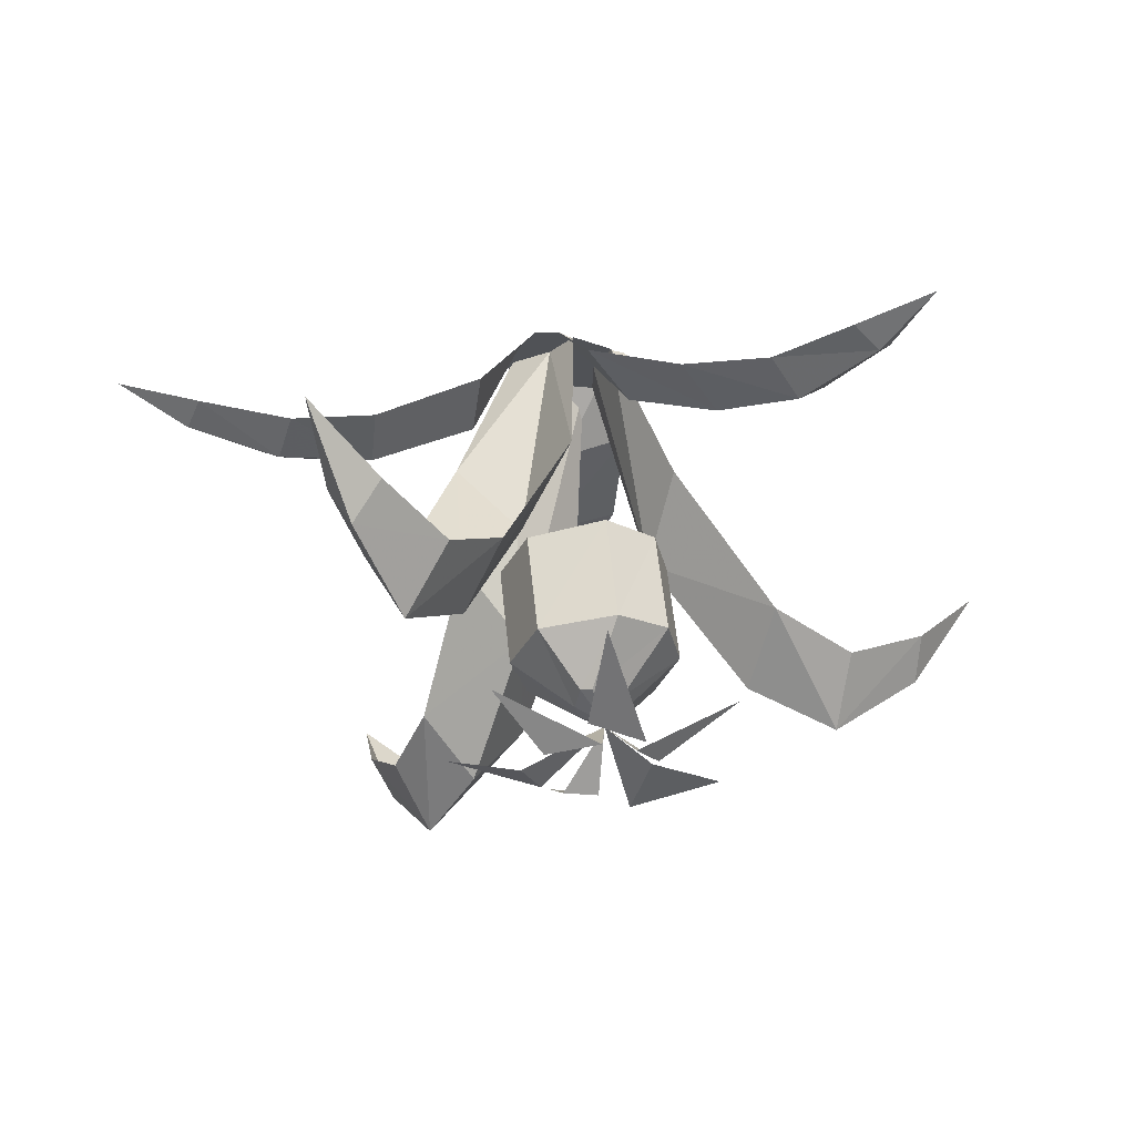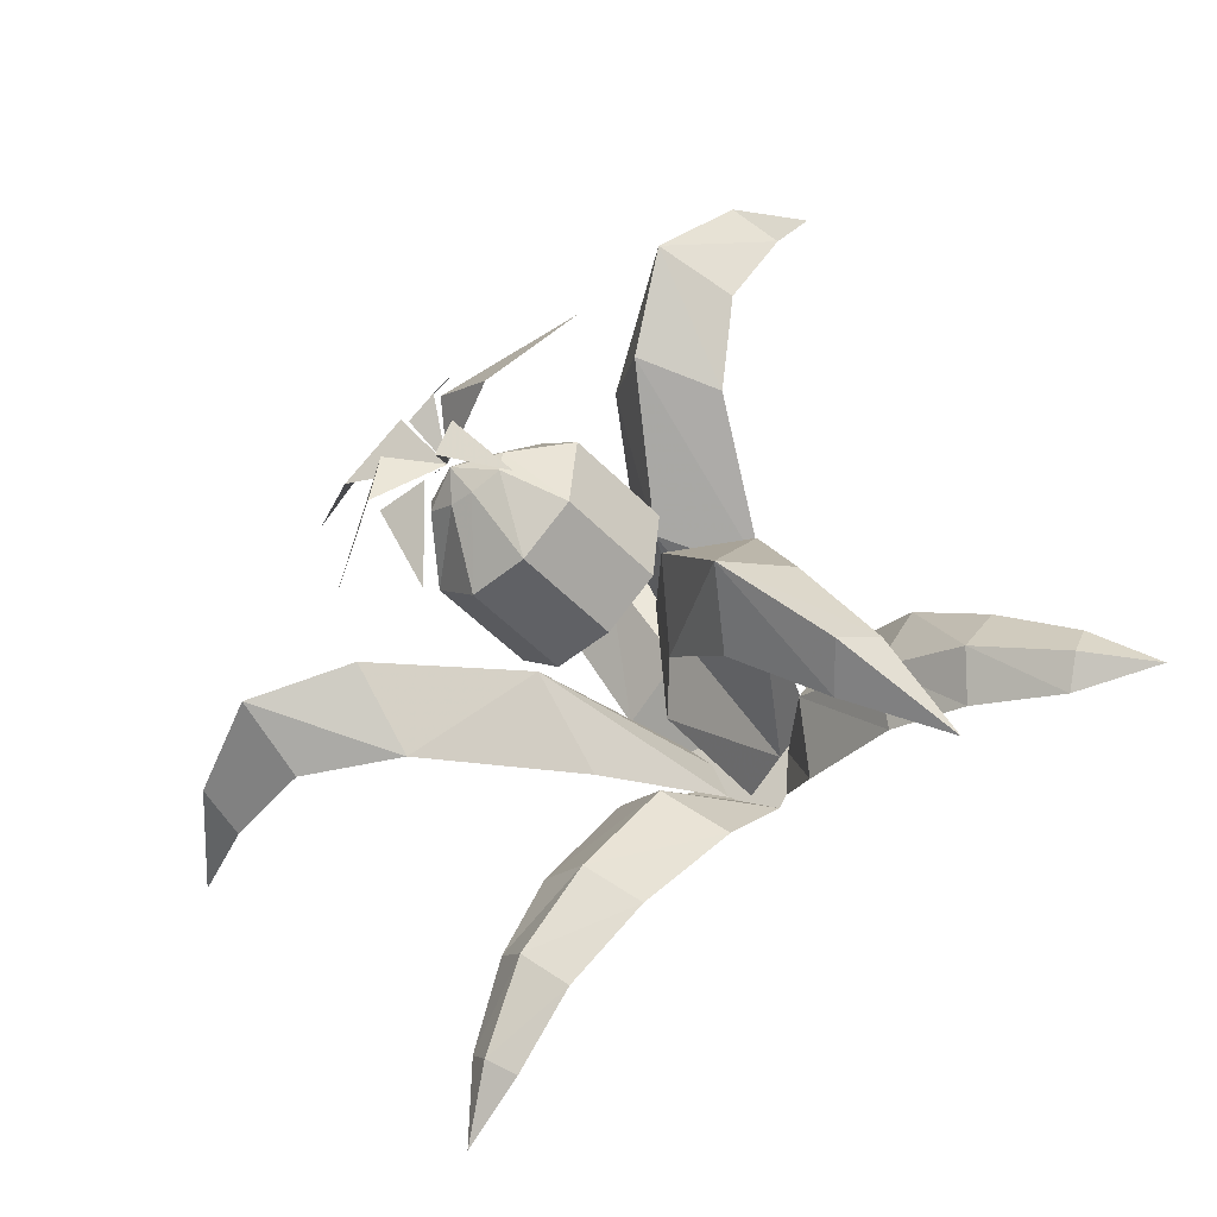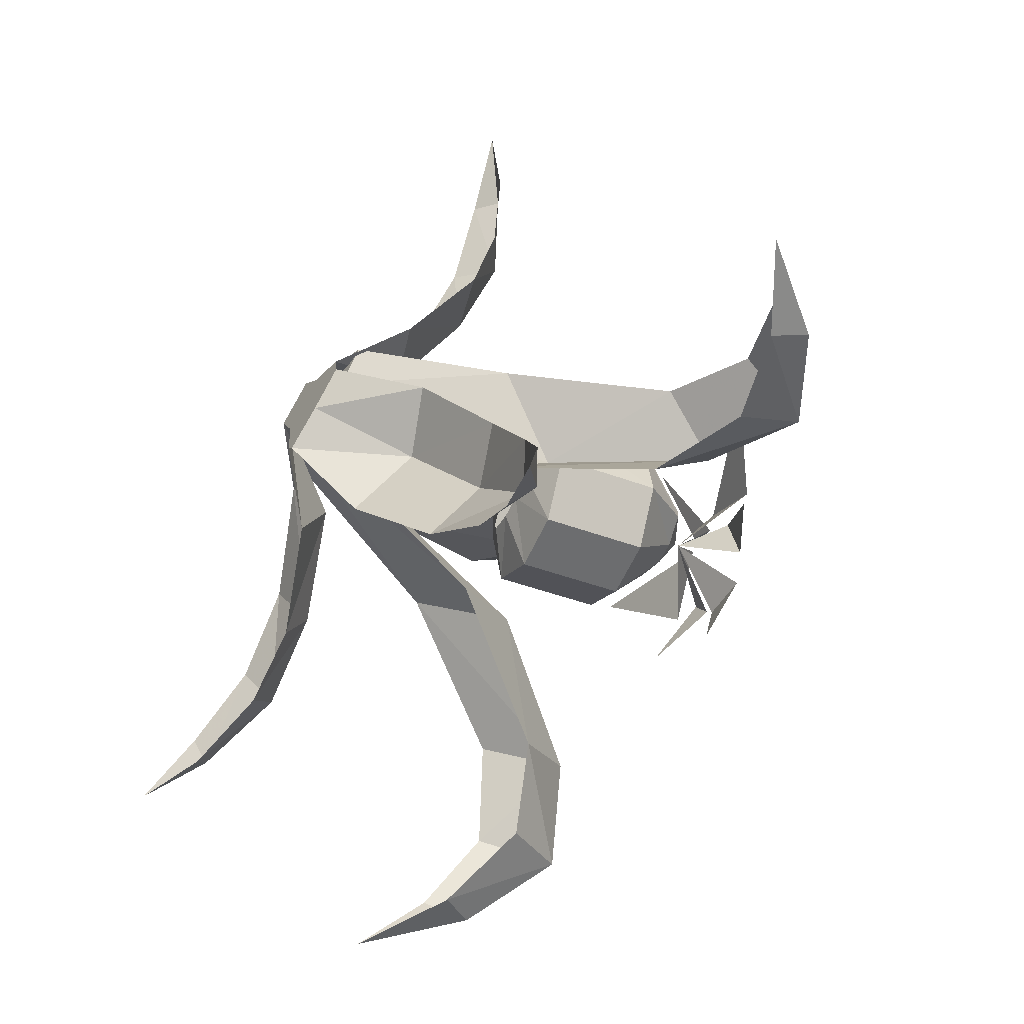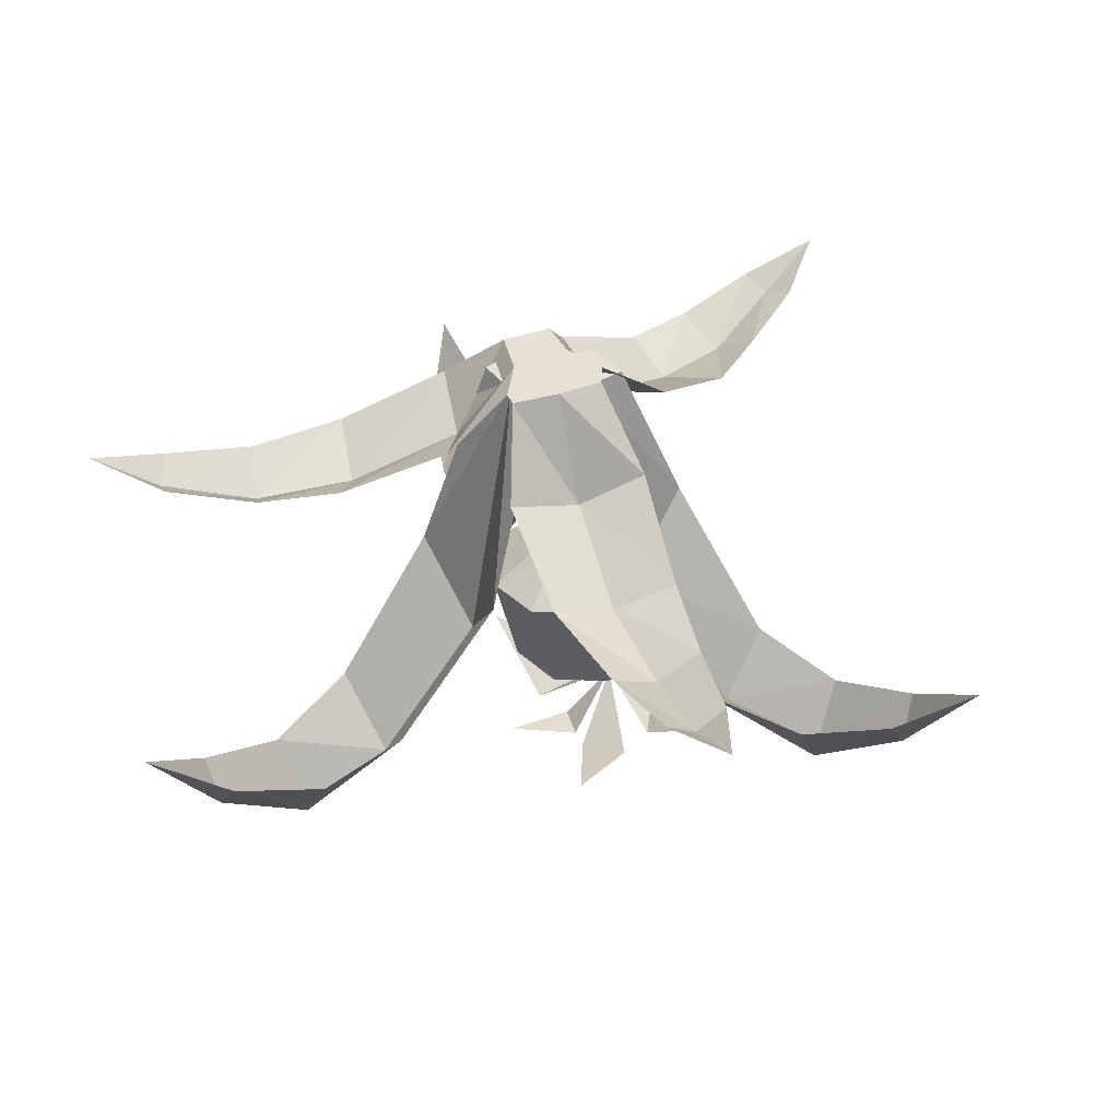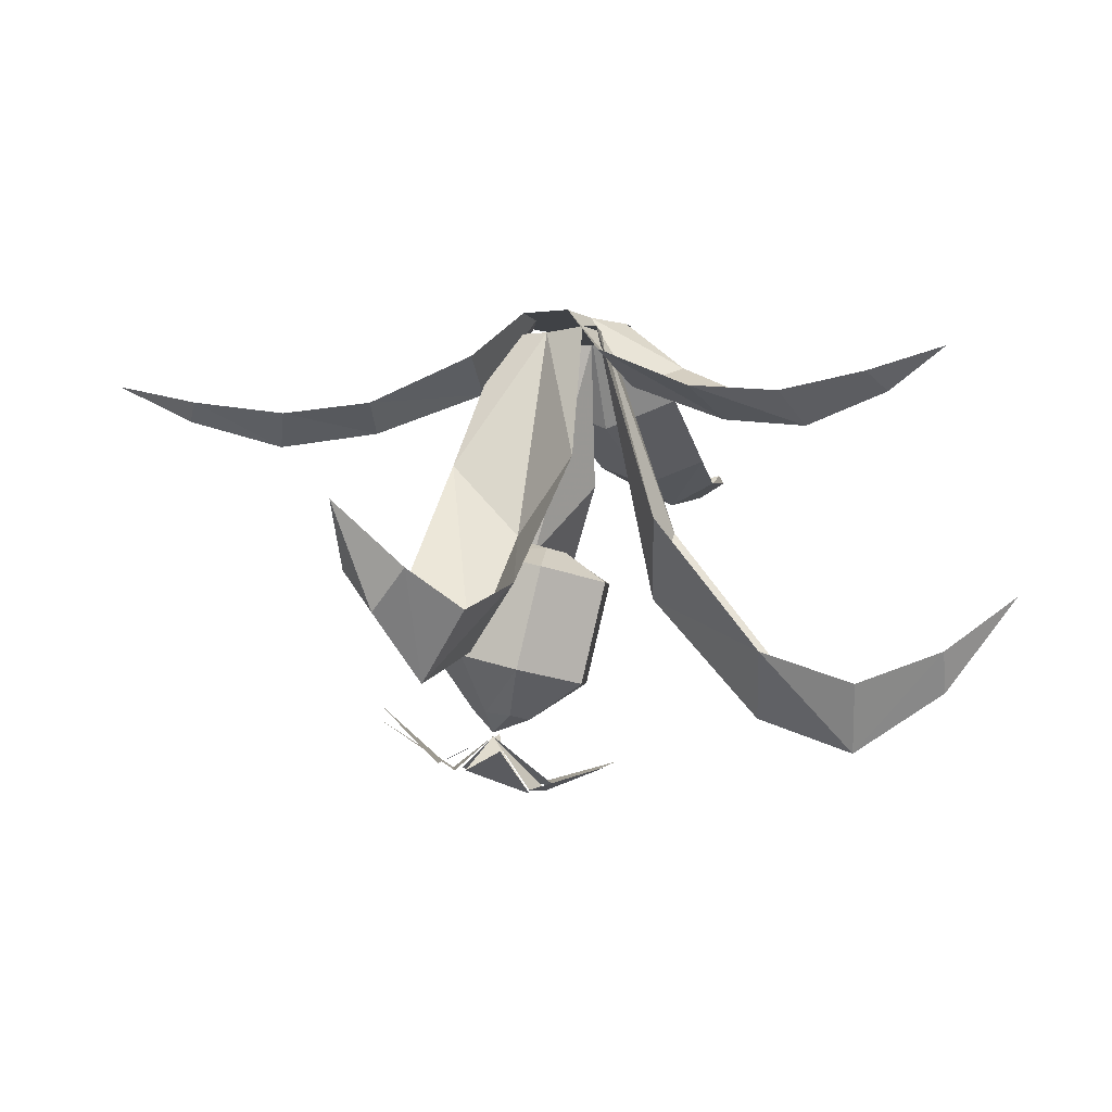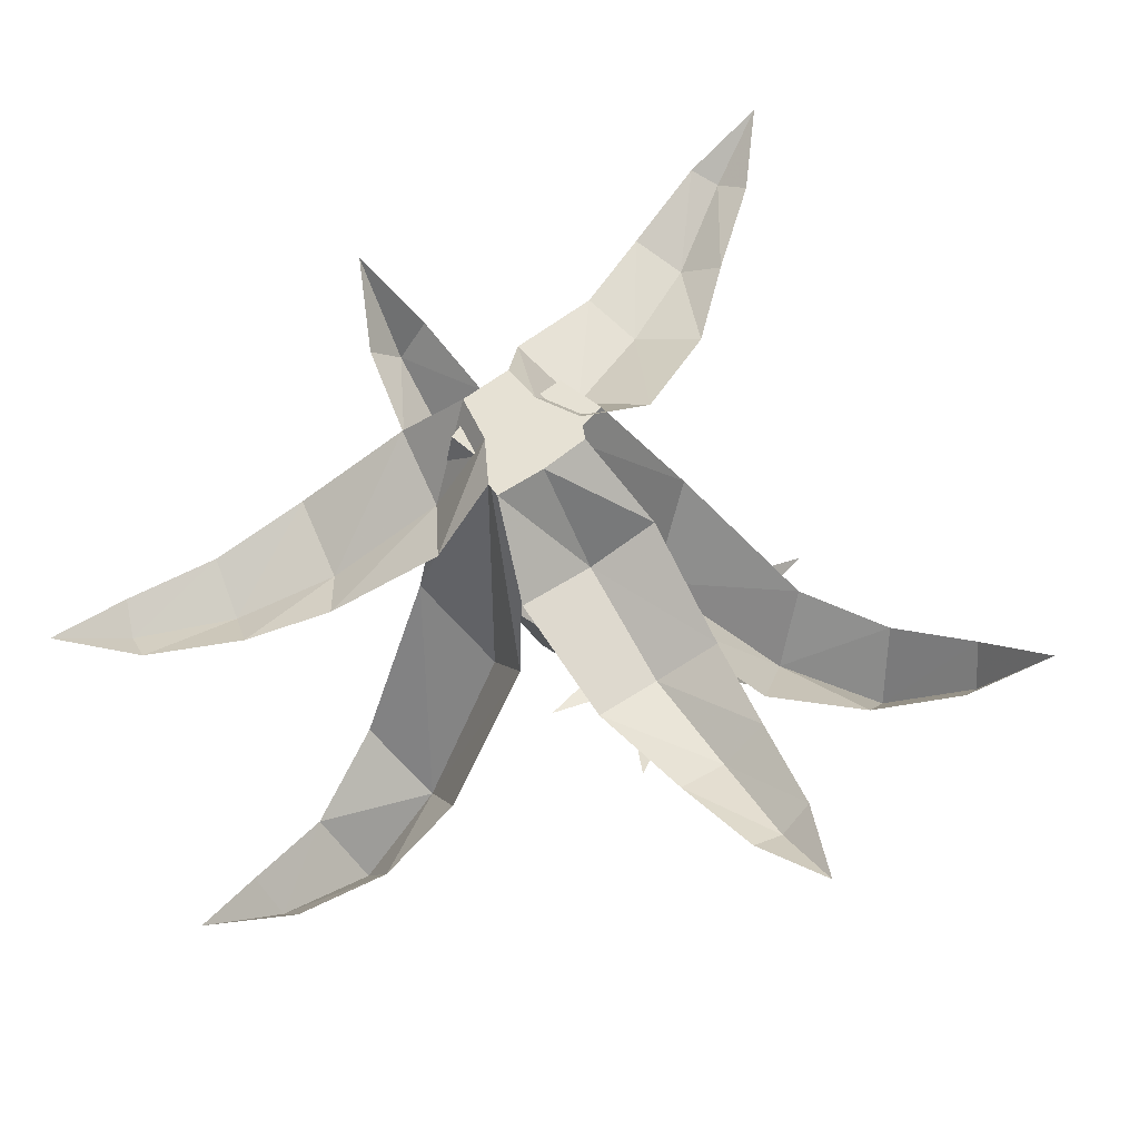
<metadata>
{"format":"obj","ext":"obj","renderer":"f3d","projection":"perspective","resolution":1024,"background":"white","views":[{"elev":-20.8,"azim":-76.8,"up":"+Y"},{"elev":-40.8,"azim":32.2,"up":"+Z"},{"elev":-60.4,"azim":-124.8,"up":"+Z"},{"elev":39.2,"azim":-168.5,"up":"+Y"},{"elev":-6.1,"azim":55.5,"up":"+Y"},{"elev":-31.9,"azim":-172.6,"up":"+Z"}]}
</metadata>
<code>
o object/pineapple_plant/4
v -18 -86 30
v -3 -89 30
v 2 -63 26
v -13 -60 26
v -30 -86 20
v -23 -102 12
v -16 -102 18
v -10 -103 18
v 9 -93 21
v 14 -67 17
v 5 -61 9
v -1 -59 12
v -7 -58 12
v -25 -59 16
v -30 -88 0
v -23 -102 9
v -14 -108 13
v -3 -104 15
v 9 -96 1
v 14 -70 -3
v 5 -62 3
v -3 -95 -9
v 2 -69 -13
v -1 -61 0
v -18 -92 -10
v -13 -66 -14
v -7 -60 0
v -25 -62 -4
v -14 -58 2
v -14 -57 5
v -3 -105 9
v -10 -105 6
v -16 -104 6
v -10 -122 -4
v -22 -121 -6
v -14 -115 -27
v -14 -109 13
v -37 -115 14
v -22 -116 25
v -56 -99 23
v -10 -118 24
v 6 -124 15
v 23 -114 35
v -3 -123 9
v -7 -123 1
v 9 -117 -7
v -27 -119 1
v -26 -117 15
v -43 -107 -8
v -19 -117 22
v -12 -118 26
v -15 -105 47
v 2 -4 7
v -10 -4 -2
v 8 -4 -7
v 16 -4 1
v 14 -4 4
v 25 -40 15
v 8 -59 20
v -8 -4 14
v -17 -4 6
v -7 -40 30
v -6 -4 -13
v 0 -4 -15
v 8 -55 -30
v 17 -74 -16
v 32 -55 -5
v -32 -40 9
v -23 -59 -6
v -50 -90 -13
v -56 -74 -2
v -20 -40 -24
v -47 -74 -30
v -74 -99 -20
v -71 -82 -31
v -77 -82 -9
v -97 -74 -19
v -96 -84 -26
v -93 -74 -33
v -113 -60 -32
v 29 -89 -46
v 37 -105 -34
v 54 -114 -51
v 46 -97 -59
v 50 -89 -24
v 63 -97 -44
v 71 -99 -67
v 76 -89 -62
v 65 -89 -72
v 84 -75 -80
v 35 -74 39
v 22 -90 43
v 34 -99 64
v 43 -82 58
v 7 -74 53
v 23 -82 70
v 45 -84 84
v 37 -74 87
v 51 -74 79
v 52 -60 99
v 8 0 -3
v -3 0 7
v -5 0 -12
v 5 0 -18
v 7 0 -15
v 20 -13 -24
v 22 -20 -6
v 13 0 8
v 3 0 15
v 3 -13 31
v -10 -20 19
v -13 0 1
v -14 0 -5
v -27 -18 -16
v -12 -25 -22
v 2 -18 -35
v -25 -37 -45
v -13 -31 -56
v -39 -40 -65
v -30 -34 -73
v -51 -35 -85
v -45 -31 -89
v -61 -26 -100
v -57 -31 -80
v -48 -34 -59
v -39 -31 -40
v -12 -25 52
v -22 -31 44
v -23 -28 71
v -33 -35 66
v -37 -25 89
v -43 -29 87
v -53 -20 102
v -50 -25 82
v -43 -28 61
v -38 -25 38
v -27 -13 12
v 46 -25 -29
v 47 -31 -16
v 66 -28 -33
v 70 -35 -23
v 88 -25 -37
v 92 -29 -30
v 108 -20 -34
v 93 -25 -22
v 74 -28 -11
v 54 -25 1
v 29 -13 10
f 1 2 3
f 1 3 4
f 1 4 5
f 1 5 6
f 1 6 7
f 1 7 2
f 2 7 8
f 2 8 9
f 2 9 10
f 2 10 3
f 3 10 11
f 3 11 12
f 3 12 4
f 4 12 13
f 4 13 14
f 4 14 5
f 5 14 15
f 5 15 16
f 5 16 6
f 6 16 17
f 6 17 7
f 7 17 8
f 8 17 18
f 8 18 9
f 9 18 19
f 9 19 20
f 9 20 10
f 10 20 21
f 10 21 11
f 19 22 23
f 19 23 20
f 20 23 24
f 20 24 21
f 22 25 26
f 22 26 23
f 23 26 27
f 23 27 24
f 25 15 28
f 25 28 26
f 26 28 29
f 26 29 27
f 15 14 28
f 28 14 30
f 28 30 29
f 18 31 19
f 19 31 22
f 22 31 32
f 22 32 25
f 25 32 33
f 25 33 15
f 15 33 16
f 16 33 17
f 17 33 32
f 17 32 31
f 17 31 18
f 14 13 30
f 34 35 36
f 35 34 37
f 38 39 40
f 39 38 37
f 41 42 43
f 42 41 37
f 44 45 46
f 45 44 37
f 47 48 49
f 48 47 37
f 50 51 52
f 51 50 37
f 53 54 55
f 53 55 56
f 53 56 57
f 53 57 58
f 53 58 59
f 53 59 60
f 53 60 61
f 53 61 54
f 53 54 60
f 53 60 62
f 53 62 59
f 53 59 57
f 53 57 55
f 53 55 54
f 54 55 63
f 54 63 64
f 54 64 55
f 55 64 65
f 55 65 66
f 55 66 56
f 55 56 67
f 55 67 66
f 55 66 64
f 55 64 63
f 68 69 54
f 68 54 61
f 68 61 69
f 68 69 70
f 68 70 71
f 68 71 69
f 69 71 70
f 69 70 72
f 69 72 63
f 69 63 54
f 69 54 72
f 69 72 73
f 69 73 70
f 70 73 72
f 73 70 74
f 73 74 75
f 73 75 70
f 70 75 74
f 70 74 71
f 70 71 76
f 70 76 74
f 74 76 77
f 74 77 78
f 74 78 75
f 74 75 79
f 74 79 78
f 74 78 76
f 74 76 71
f 78 77 80
f 78 80 79
f 78 79 75
f 81 82 66
f 81 66 65
f 81 65 82
f 81 82 83
f 81 83 84
f 81 84 82
f 82 84 83
f 82 83 85
f 82 85 67
f 82 67 66
f 82 66 85
f 82 85 86
f 82 86 83
f 83 86 85
f 86 83 87
f 86 87 88
f 86 88 83
f 83 88 87
f 83 87 84
f 83 84 89
f 83 89 87
f 87 89 90
f 87 90 88
f 87 88 90
f 87 90 89
f 87 89 84
f 56 66 67
f 91 92 59
f 91 59 58
f 91 58 92
f 91 92 93
f 91 93 94
f 91 94 92
f 92 94 93
f 92 93 95
f 92 95 62
f 92 62 59
f 92 59 95
f 92 95 96
f 92 96 93
f 93 96 95
f 96 93 97
f 96 97 98
f 96 98 93
f 93 98 97
f 93 97 94
f 93 94 99
f 93 99 97
f 97 99 100
f 97 100 98
f 97 98 100
f 97 100 99
f 97 99 94
f 60 59 62
f 57 56 55
f 60 54 61
f 61 54 69
f 76 78 77
f 77 78 80
f 80 78 79
f 72 54 63
f 64 66 65
f 65 66 82
f 85 66 67
f 57 59 58
f 58 59 92
f 95 59 62
f 101 102 103
f 101 103 104
f 101 104 105
f 101 105 106
f 101 106 107
f 101 107 108
f 101 108 109
f 101 109 102
f 102 109 110
f 102 110 111
f 102 111 112
f 102 112 113
f 102 113 103
f 103 113 114
f 103 114 115
f 103 115 104
f 104 115 116
f 116 115 117
f 116 117 118
f 118 117 119
f 118 119 120
f 120 119 121
f 120 121 122
f 122 121 123
f 123 121 124
f 124 121 119
f 124 119 125
f 125 119 117
f 125 117 126
f 126 117 115
f 126 115 114
f 127 128 111
f 127 111 110
f 129 130 128
f 129 128 127
f 131 132 130
f 131 130 129
f 132 131 133
f 132 133 134
f 132 134 135
f 132 135 130
f 130 135 136
f 130 136 128
f 128 136 137
f 128 137 111
f 111 137 112
f 138 139 107
f 138 107 106
f 140 141 139
f 140 139 138
f 142 143 141
f 142 141 140
f 143 142 144
f 143 144 145
f 143 145 146
f 143 146 141
f 141 146 147
f 141 147 139
f 139 147 148
f 139 148 107
f 107 148 108

</code>
